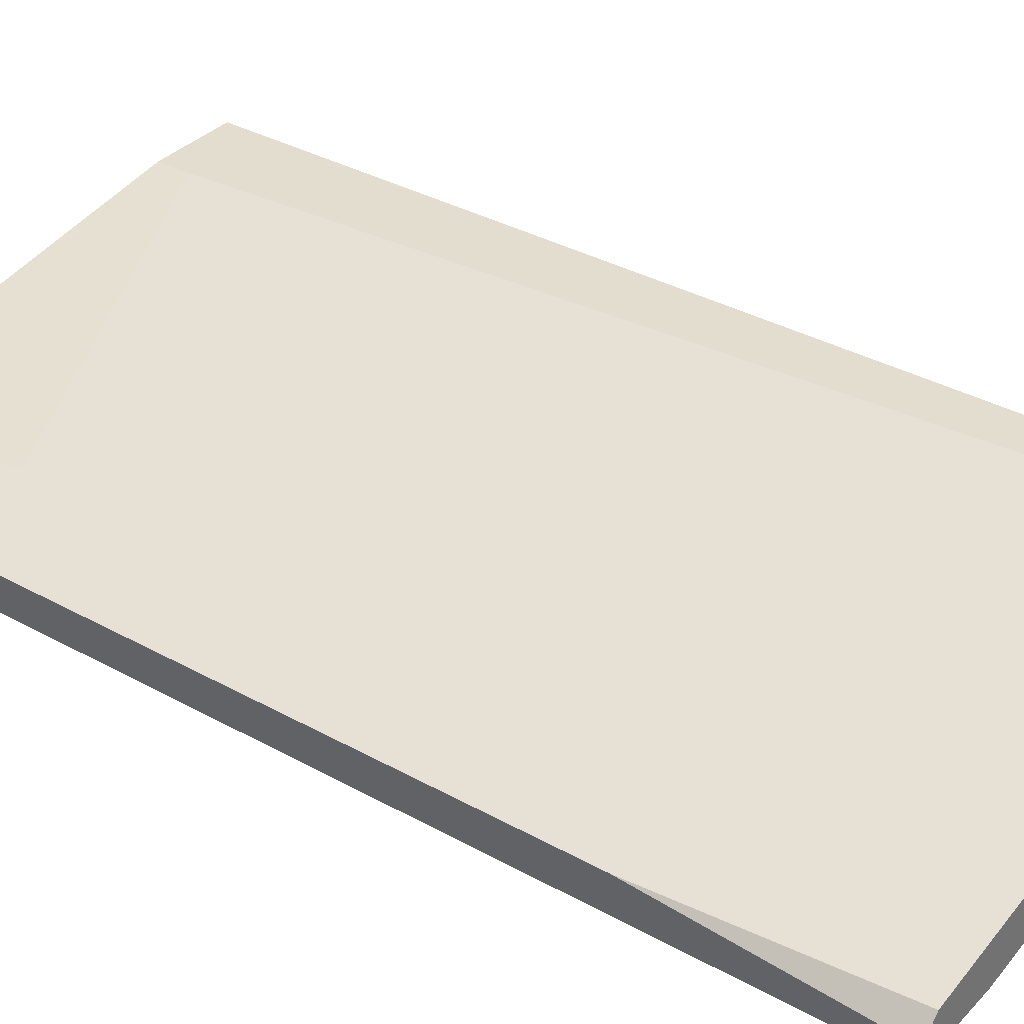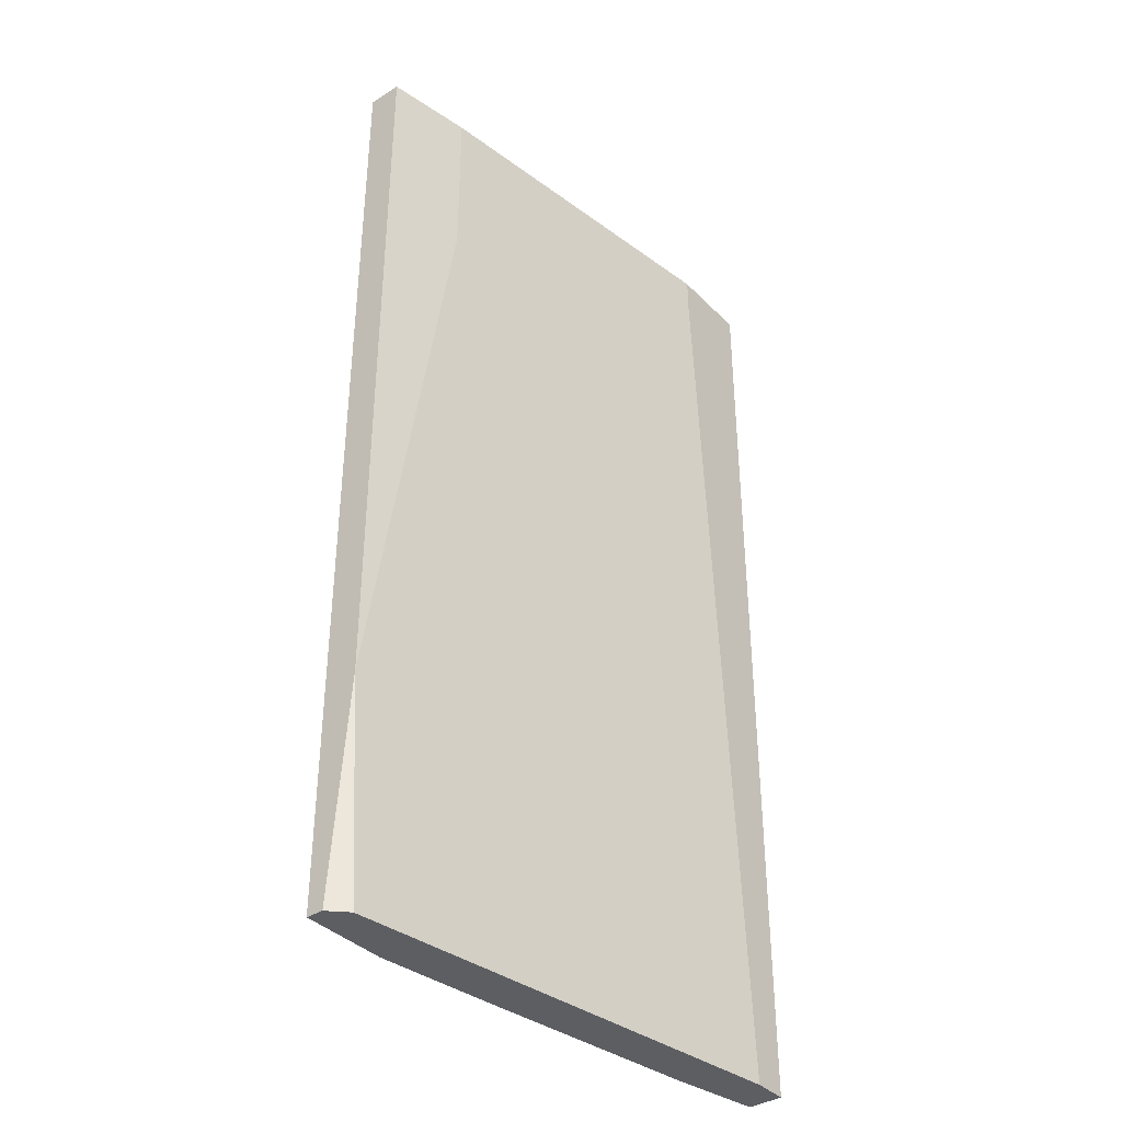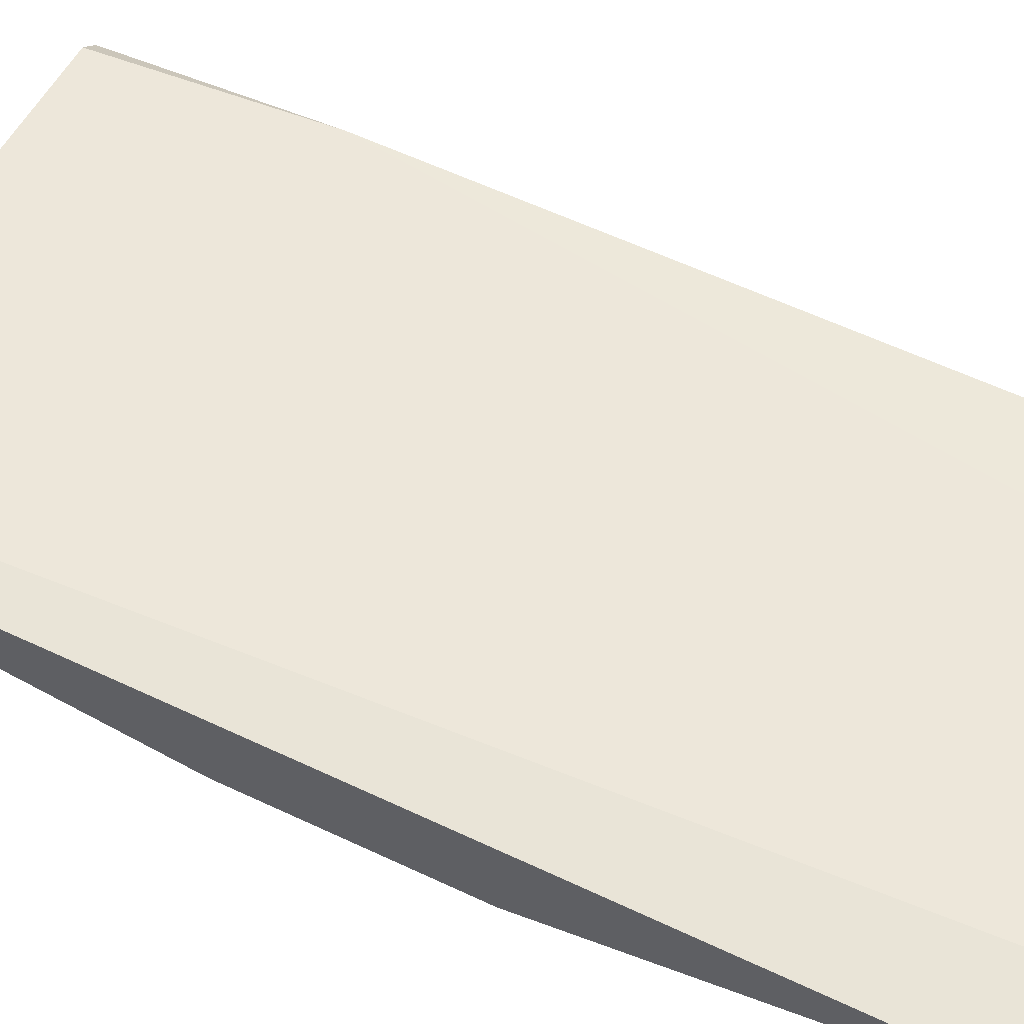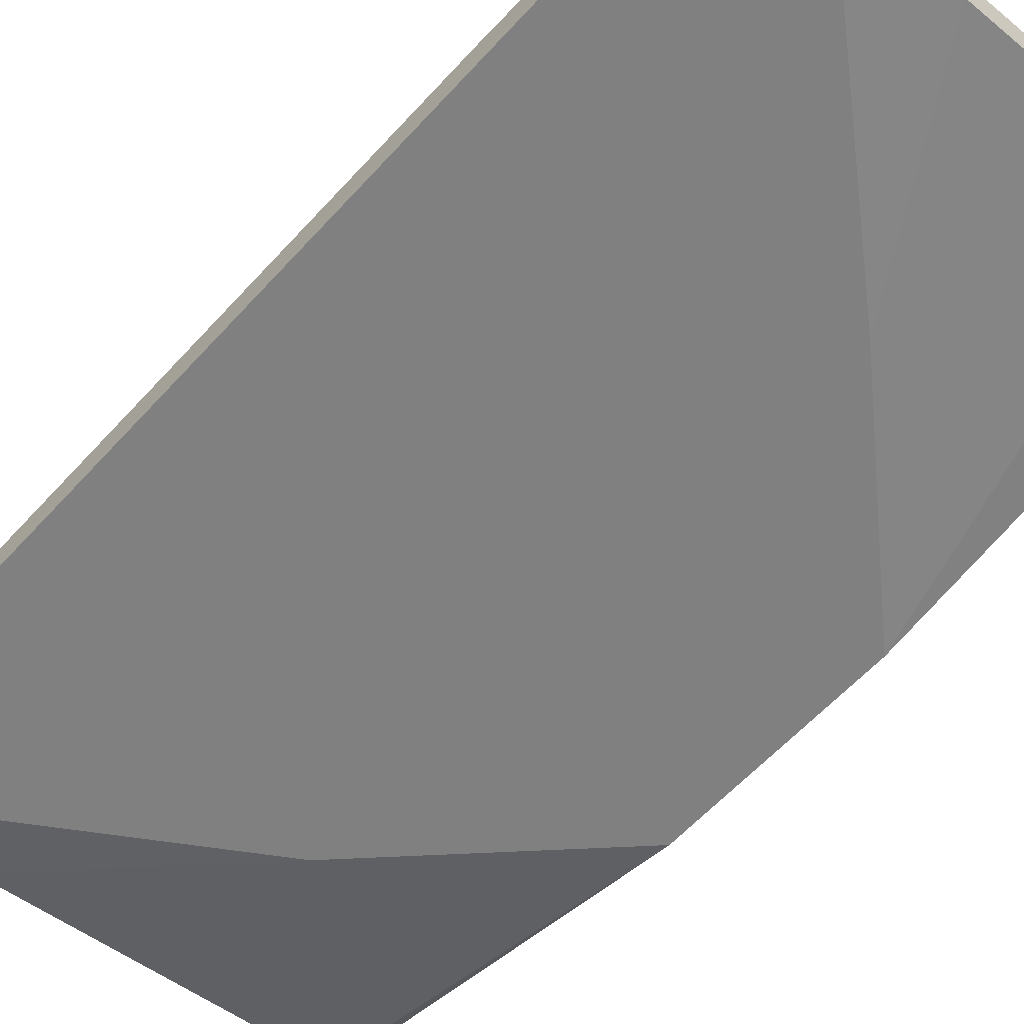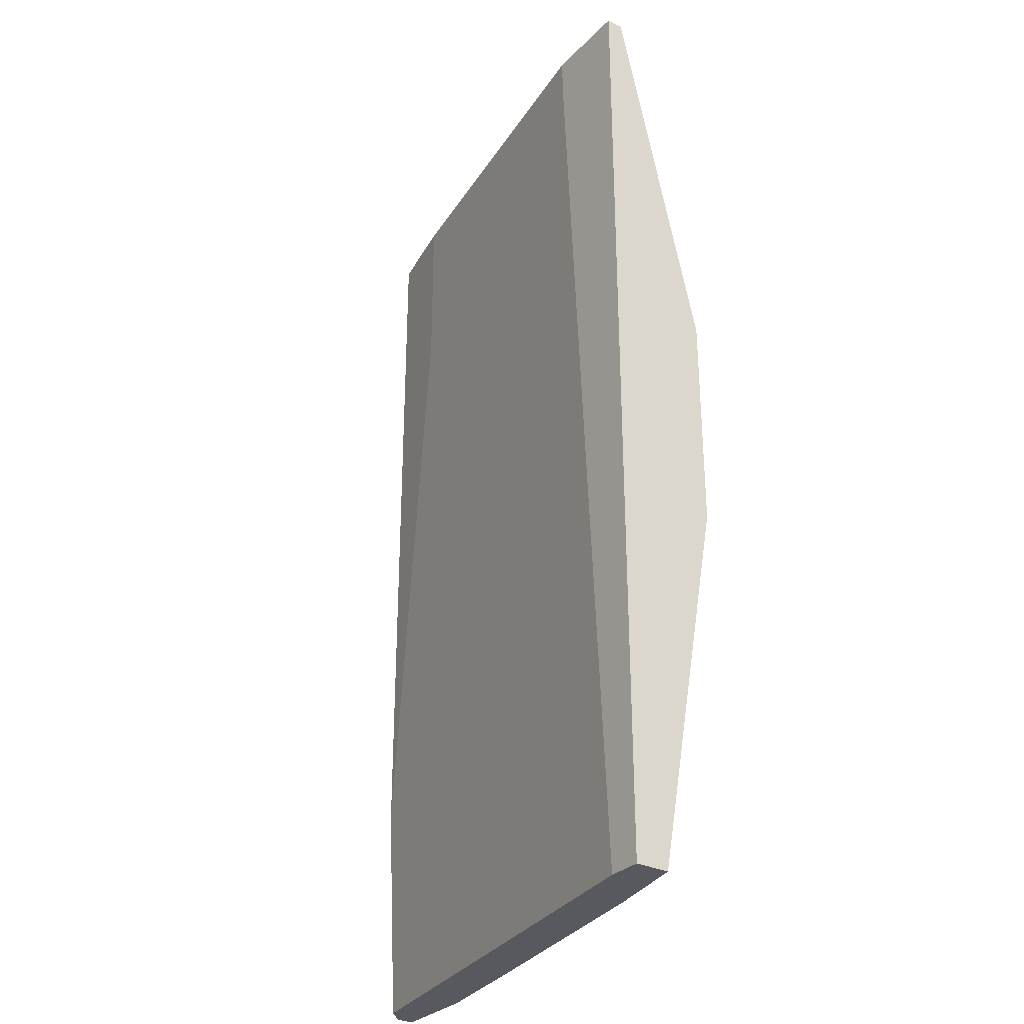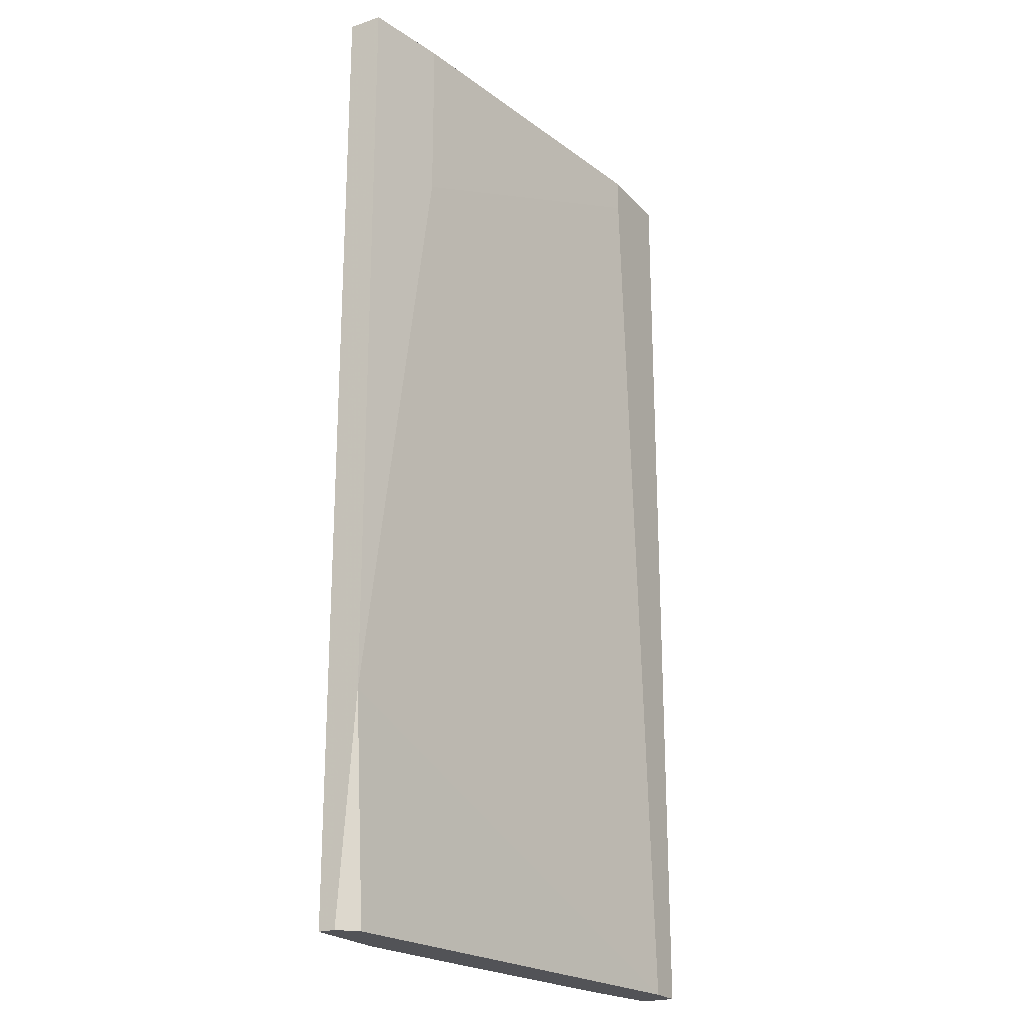
<metadata>
{"format":"obj","ext":"obj","renderer":"f3d","projection":"perspective","resolution":1024,"background":"white","views":[{"elev":34.9,"azim":126.6,"up":"+Y"},{"elev":-38.0,"azim":128.6,"up":"+Z"},{"elev":61.1,"azim":-64.5,"up":"+Y"},{"elev":-60.1,"azim":138.0,"up":"+Y"},{"elev":-30.4,"azim":-125.3,"up":"+Z"},{"elev":-22.4,"azim":120.1,"up":"+Z"}]}
</metadata>
<code>
v 0.06967 0.005649 0.09343
v 0.05974 0.005649 -0.0951
v 0.003521 0.01557 0.09343
v 0.09281 0.002339 0.09343
v 0.006834 0.02218 -0.0951
v 0.000209 0.01557 -0.0951
v 0.000209 0.02218 0.09343
v 0.000209 0.02218 -0.0951
v 0.000209 0.01887 0.09343
v 0.000209 0.002339 0.02065
v 0.000209 0.002339 -0.02232
v 0.09612 0.008957 -0.0951
v 0.08289 0.01226 0.09343
v 0.08289 0.01226 0.06034
v 0.08289 0.002339 -0.0951
v 0.01676 0.01226 -0.0951
v 0.01676 0.02218 0.09343
v 0.01676 0.02218 0.08681
v 0.0366 0.002339 -0.05541
v 0.0366 0.002339 0.05704
v 0.09944 0.005649 -0.0951
v 0.09944 0.002339 0.09343
v 0.09944 0.002339 -0.0951
v 0.09944 0.008957 -0.0521
v 0.09944 0.008957 0.09343
f 3 20 1
f 25 13 7
f 8 11 7
f 25 7 4
f 8 12 23
f 4 11 23
f 7 11 10
f 11 4 10
f 11 8 6
f 8 23 6
f 8 7 18
f 4 7 3
f 12 8 5
f 8 18 5
f 23 11 15
f 6 23 15
f 13 25 24
f 25 23 24
f 12 5 24
f 5 18 24
f 10 4 20
f 3 10 20
f 25 4 22
f 23 25 22
f 4 23 22
f 11 6 16
f 6 15 16
f 18 13 14
f 13 24 14
f 24 18 14
f 7 13 17
f 13 18 17
f 18 7 17
f 15 11 19
f 11 16 19
f 7 10 9
f 3 7 9
f 10 3 9
f 23 12 21
f 24 23 21
f 12 24 21
f 16 15 2
f 15 19 2
f 19 16 2
f 4 3 1
f 20 4 1

</code>
